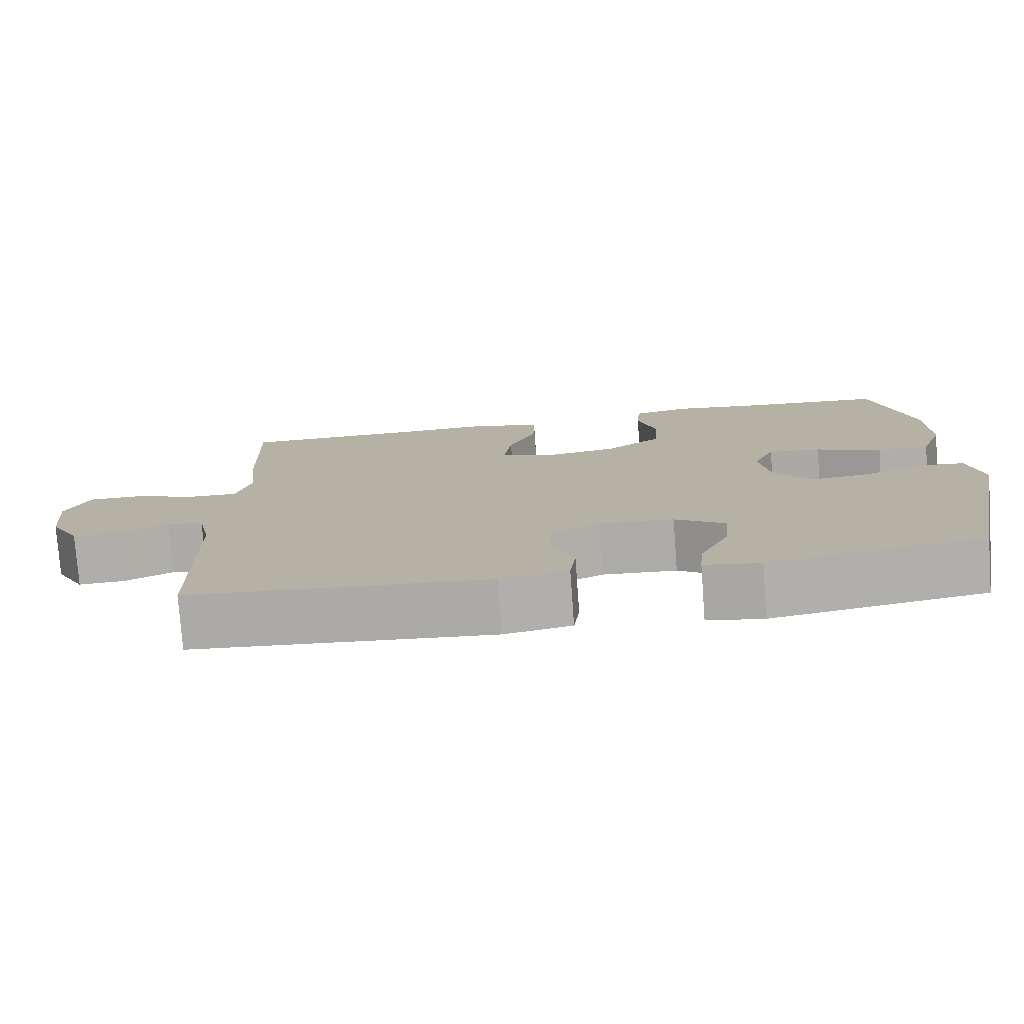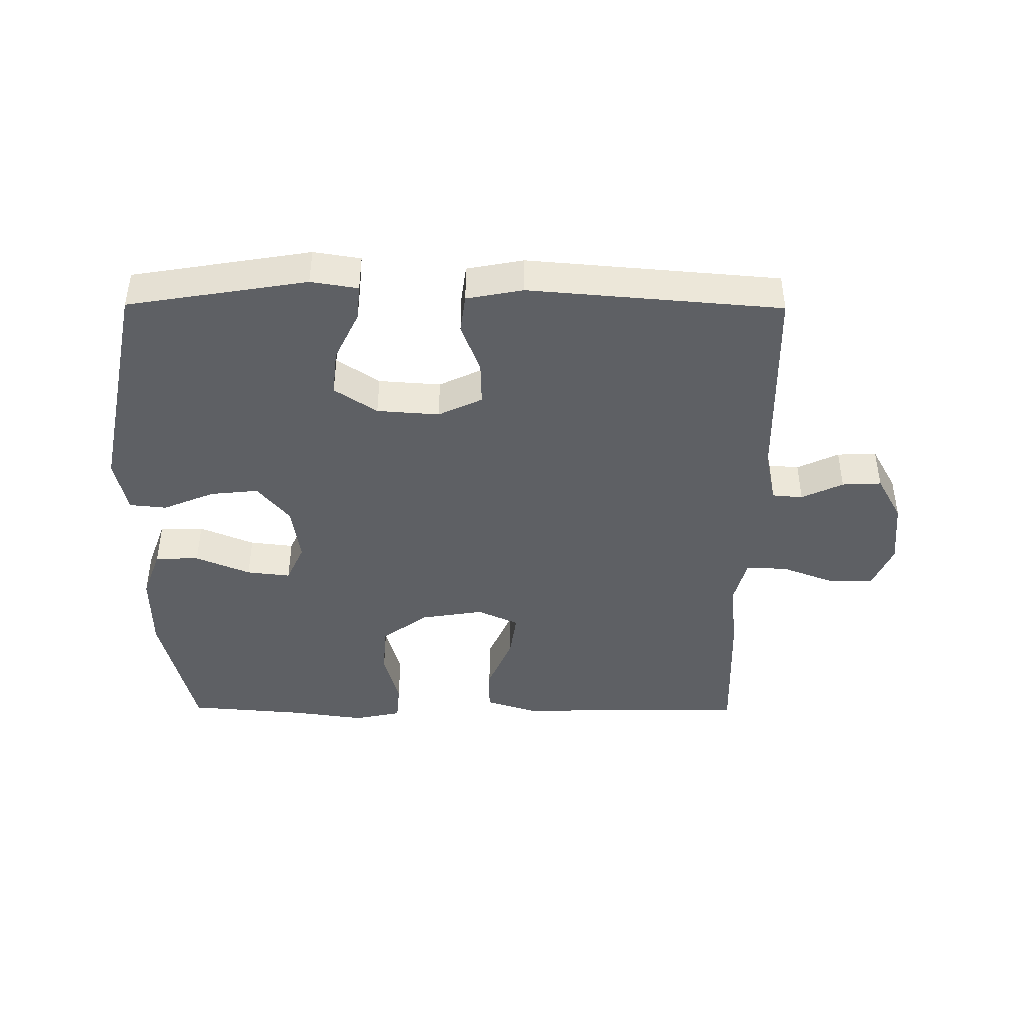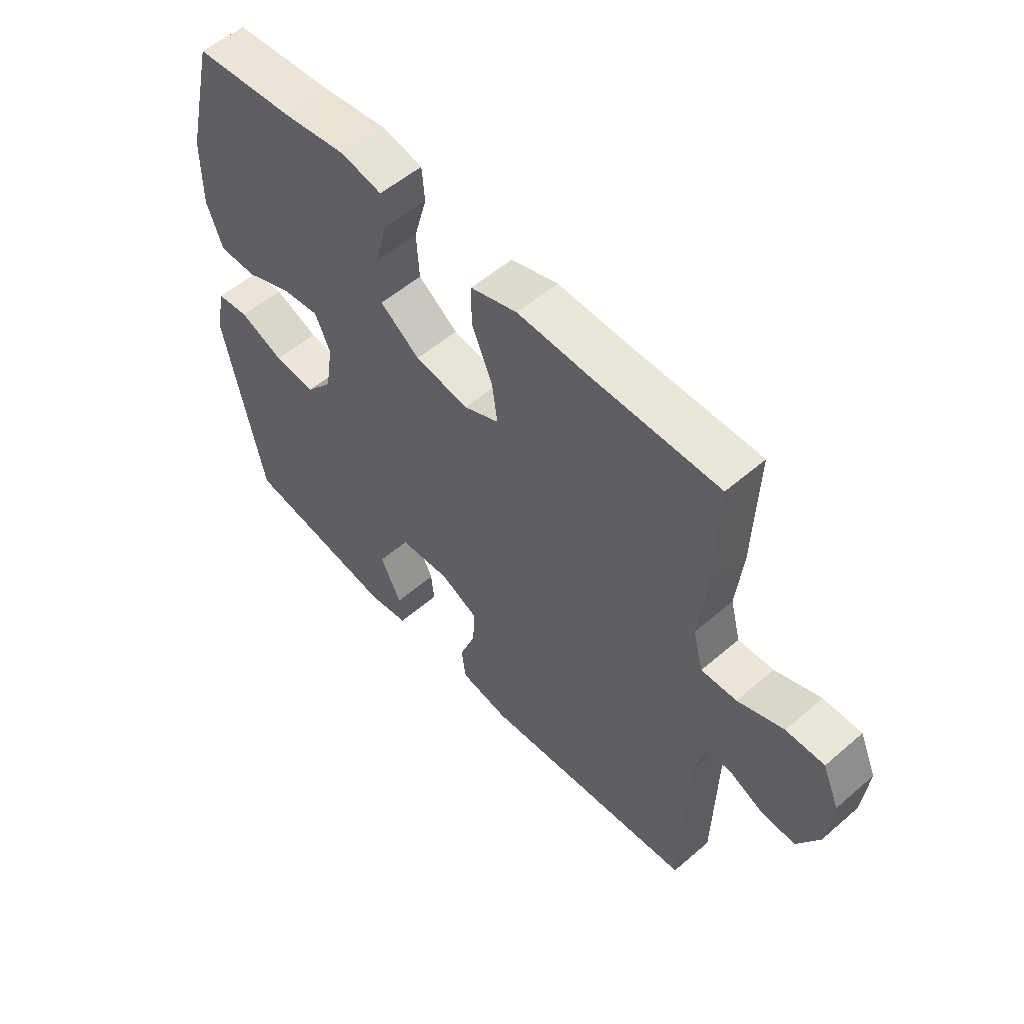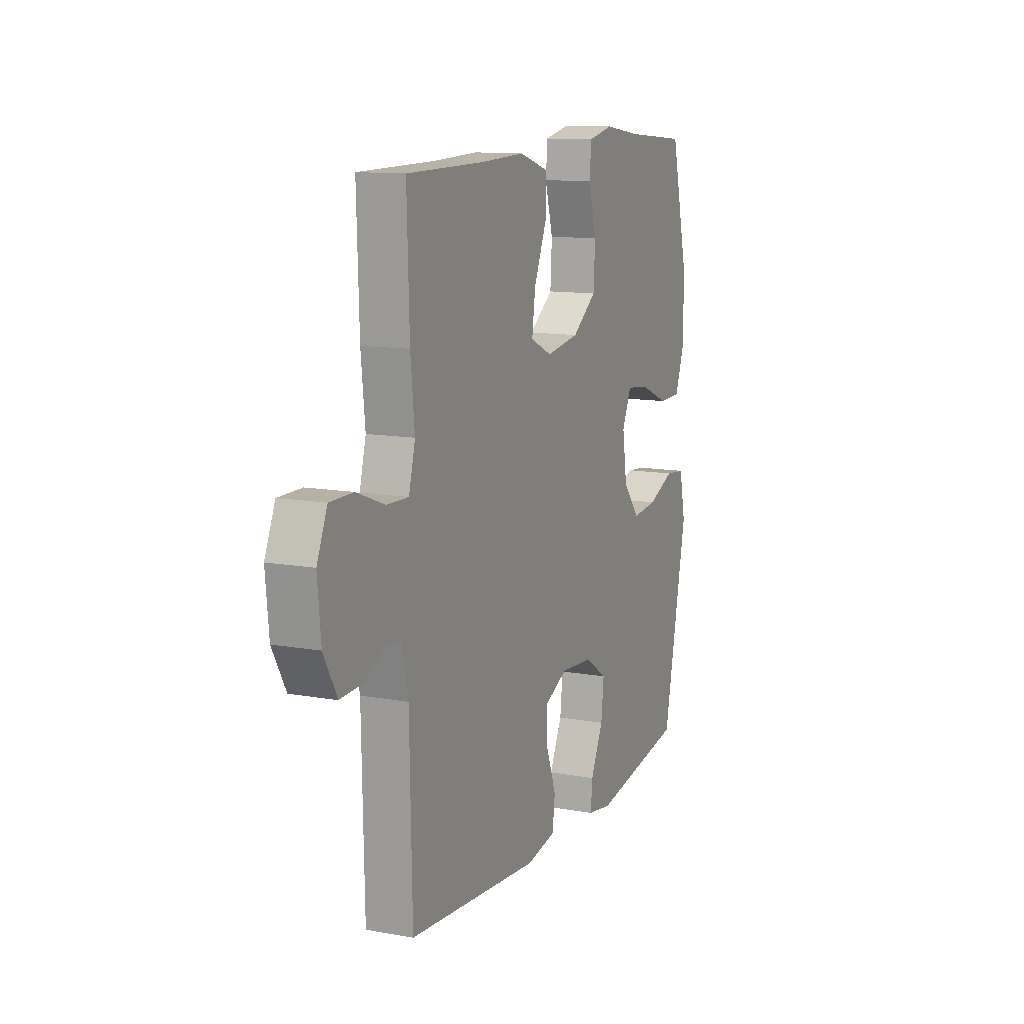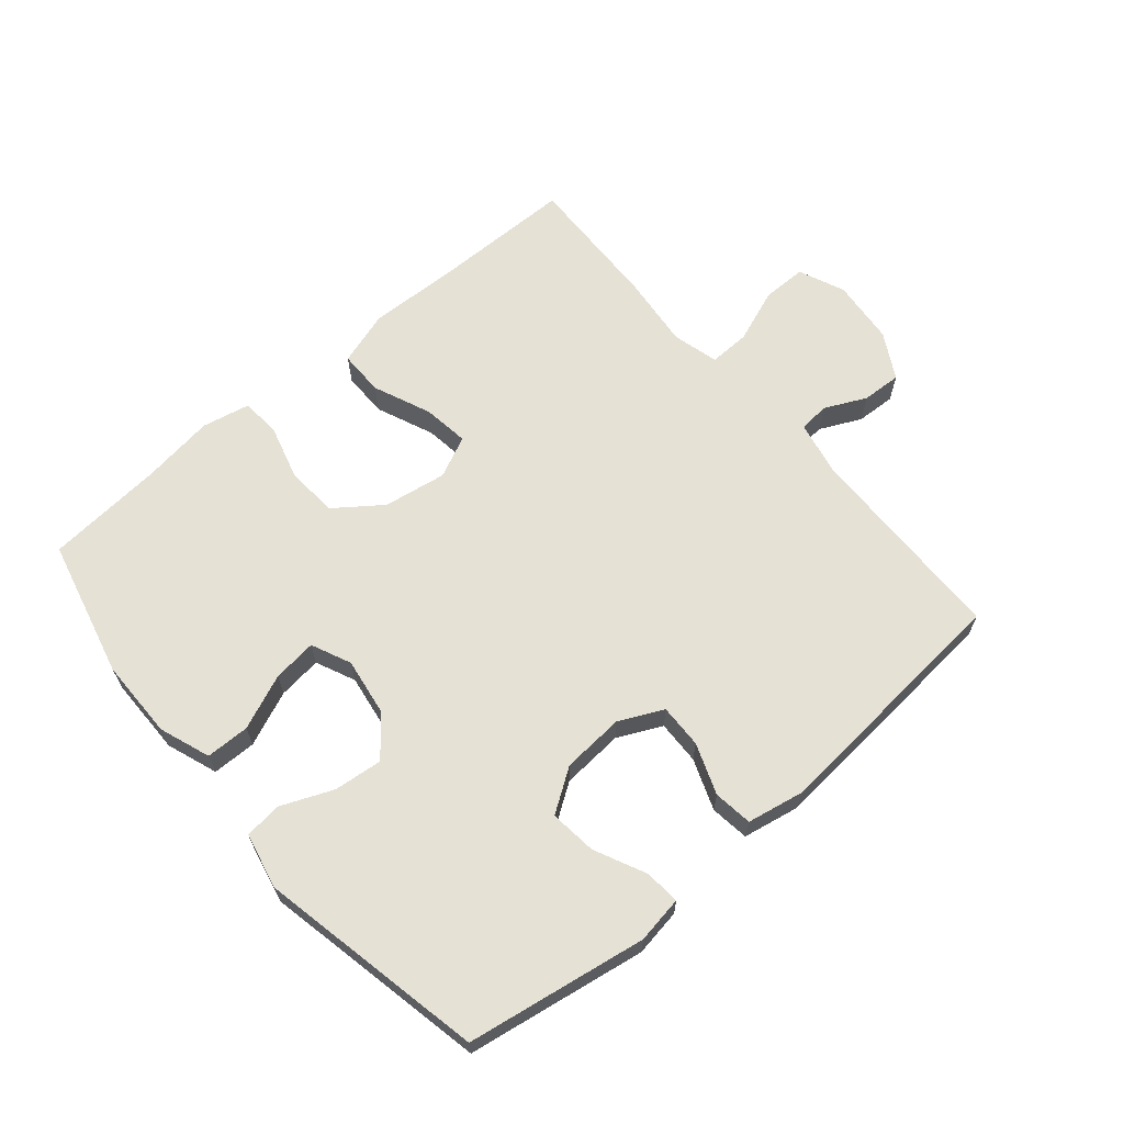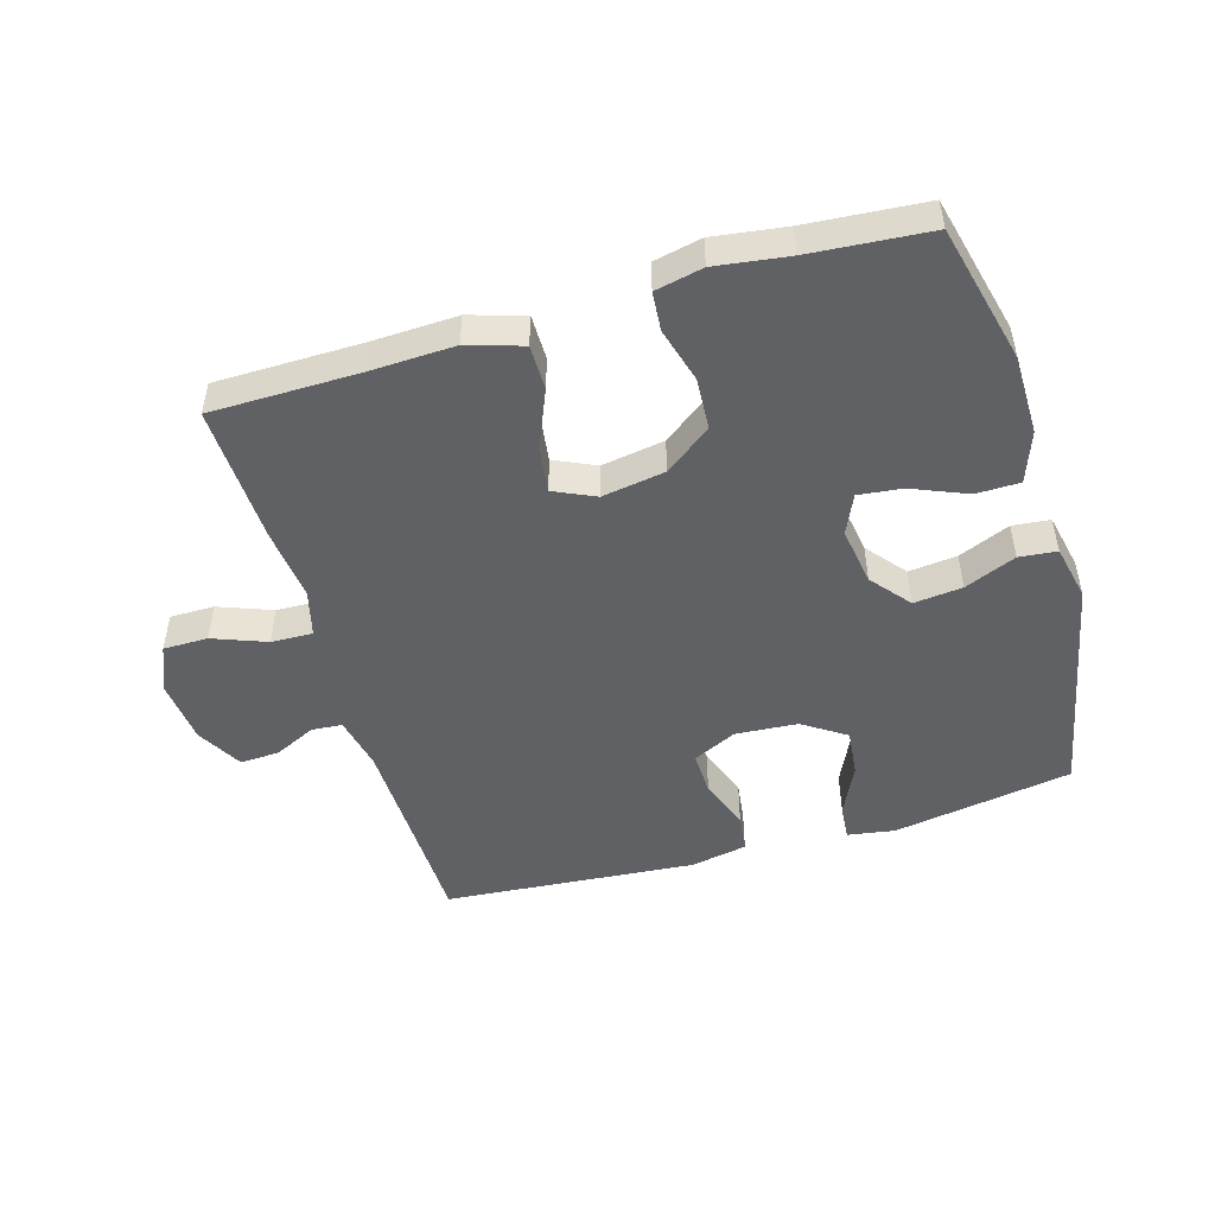
<metadata>
{"format":"obj","ext":"obj","renderer":"f3d","projection":"perspective","resolution":1024,"background":"white","views":[{"elev":-77.4,"azim":4.2,"up":"+Z"},{"elev":-43.1,"azim":179.6,"up":"+Y"},{"elev":54.9,"azim":-132.3,"up":"+Z"},{"elev":11.9,"azim":-66.7,"up":"+Z"},{"elev":64.9,"azim":139.6,"up":"+Y"},{"elev":-49.0,"azim":16.5,"up":"+Y"}]}
</metadata>
<code>
v 0.5 0.07 0.5
v 0.553 0.07 0.282
v 0.554 0.07 0.157
v 0.525 0.07 0.077
v 0.456 0.07 0.076
v 0.37 0.07 0.112
v 0.301 0.07 0.12
v 0.273 0.07 0.058
v 0.287 0.07 -0.033
v 0.337 0.07 -0.094
v 0.413 0.07 -0.086
v 0.494 0.07 -0.052
v 0.553 0.07 -0.058
v 0.572 0.07 -0.146
v 0.5 0.07 -0.5
v 0.218 0.07 -0.547
v 0.144 0.07 -0.535
v 0.149 0.07 -0.479
v 0.187 0.07 -0.399
v 0.195 0.07 -0.325
v 0.128 0.07 -0.28
v 0.03 0.07 -0.273
v -0.039 0.07 -0.306
v -0.037 0.07 -0.375
v -0.007 0.07 -0.455
v -0.015 0.07 -0.516
v -0.104 0.07 -0.533
v -0.5 0.07 -0.5
v -0.507 0.07 -0.174
v -0.525 0.07 -0.089
v -0.573 0.07 -0.085
v -0.638 0.07 -0.116
v -0.7 0.07 -0.119
v -0.74 0.07 -0.047
v -0.75 0.07 0.056
v -0.719 0.07 0.128
v -0.649 0.07 0.128
v -0.565 0.07 0.096
v -0.5 0.07 0.094
v -0.481 0.07 0.167
v -0.493 0.07 0.282
v -0.5 0.07 0.5
v -0.27 0.07 0.502
v -0.136 0.07 0.507
v -0.05 0.07 0.48
v -0.05 0.07 0.409
v -0.088 0.07 0.319
v -0.098 0.07 0.246
v -0.033 0.07 0.216
v 0.066 0.07 0.232
v 0.139 0.07 0.286
v 0.144 0.07 0.368
v 0.12 0.07 0.454
v 0.125 0.07 0.515
v 0.2 0.07 0.531
v 0.314 0.07 0.515
v 0.5 0 0.5
v 0.553 0 0.282
v 0.554 0 0.157
v 0.525 0 0.077
v 0.456 0 0.076
v 0.37 0 0.112
v 0.301 0 0.12
v 0.273 0 0.058
v 0.287 0 -0.033
v 0.337 0 -0.094
v 0.413 0 -0.086
v 0.494 0 -0.052
v 0.553 0 -0.058
v 0.572 0 -0.146
v 0.5 0 -0.5
v 0.218 0 -0.547
v 0.144 0 -0.535
v 0.149 0 -0.479
v 0.187 0 -0.399
v 0.195 0 -0.325
v 0.128 0 -0.28
v 0.03 0 -0.273
v -0.039 0 -0.306
v -0.037 0 -0.375
v -0.007 0 -0.455
v -0.015 0 -0.516
v -0.104 0 -0.533
v -0.5 0 -0.5
v -0.507 0 -0.174
v -0.525 0 -0.089
v -0.573 0 -0.085
v -0.638 0 -0.116
v -0.7 0 -0.119
v -0.74 0 -0.047
v -0.75 0 0.056
v -0.719 0 0.128
v -0.649 0 0.128
v -0.565 0 0.096
v -0.5 0 0.094
v -0.481 0 0.167
v -0.493 0 0.282
v -0.5 0 0.5
v -0.27 0 0.502
v -0.136 0 0.507
v -0.05 0 0.48
v -0.05 0 0.409
v -0.088 0 0.319
v -0.098 0 0.246
v -0.033 0 0.216
v 0.066 0 0.232
v 0.139 0 0.286
v 0.144 0 0.368
v 0.12 0 0.454
v 0.125 0 0.515
v 0.2 0 0.531
v 0.314 0 0.515
f 53 54 55 56
f 52 53 56 1
f 51 52 1 2
f 50 51 2 3
f 49 50 3 4
f 44 45 46 47
f 43 44 47 48
f 40 41 42 43
f 39 40 43 48
f 35 36 37 38
f 35 38 39
f 34 35 39
f 31 32 33 34
f 30 31 34 39
f 29 30 39 48
f 24 25 26 27
f 23 24 27 28
f 22 23 28 29
f 16 17 18 19
f 16 19 20
f 15 16 20
f 14 15 20 21
f 11 12 13 14
f 10 11 14 21
f 4 5 6
f 49 4 6
f 49 6 7
f 22 29 48 49
f 22 49 7 8
f 9 10 21 22
f 8 9 22
f 112 111 110 109
f 57 112 109 108
f 58 57 108 107
f 59 58 107 106
f 60 59 106 105
f 103 102 101 100
f 104 103 100 99
f 99 98 97 96
f 104 99 96 95
f 94 93 92 91
f 95 94 91
f 95 91 90
f 90 89 88 87
f 95 90 87 86
f 104 95 86 85
f 83 82 81 80
f 84 83 80 79
f 85 84 79 78
f 75 74 73 72
f 76 75 72
f 76 72 71
f 77 76 71 70
f 70 69 68 67
f 77 70 67 66
f 62 61 60
f 62 60 105
f 63 62 105
f 105 104 85 78
f 64 63 105 78
f 78 77 66 65
f 78 65 64
f 1 57 58 2
f 2 58 59 3
f 3 59 60 4
f 4 60 61 5
f 5 61 62 6
f 6 62 63 7
f 7 63 64 8
f 8 64 65 9
f 9 65 66 10
f 10 66 67 11
f 11 67 68 12
f 12 68 69 13
f 13 69 70 14
f 14 70 71 15
f 15 71 72 16
f 16 72 73 17
f 17 73 74 18
f 18 74 75 19
f 19 75 76 20
f 20 76 77 21
f 21 77 78 22
f 22 78 79 23
f 23 79 80 24
f 24 80 81 25
f 25 81 82 26
f 26 82 83 27
f 27 83 84 28
f 28 84 85 29
f 29 85 86 30
f 30 86 87 31
f 31 87 88 32
f 32 88 89 33
f 33 89 90 34
f 34 90 91 35
f 35 91 92 36
f 36 92 93 37
f 37 93 94 38
f 38 94 95 39
f 39 95 96 40
f 40 96 97 41
f 41 97 98 42
f 42 98 99 43
f 43 99 100 44
f 44 100 101 45
f 45 101 102 46
f 46 102 103 47
f 47 103 104 48
f 48 104 105 49
f 49 105 106 50
f 50 106 107 51
f 51 107 108 52
f 52 108 109 53
f 53 109 110 54
f 54 110 111 55
f 55 111 112 56
f 56 112 57 1

</code>
